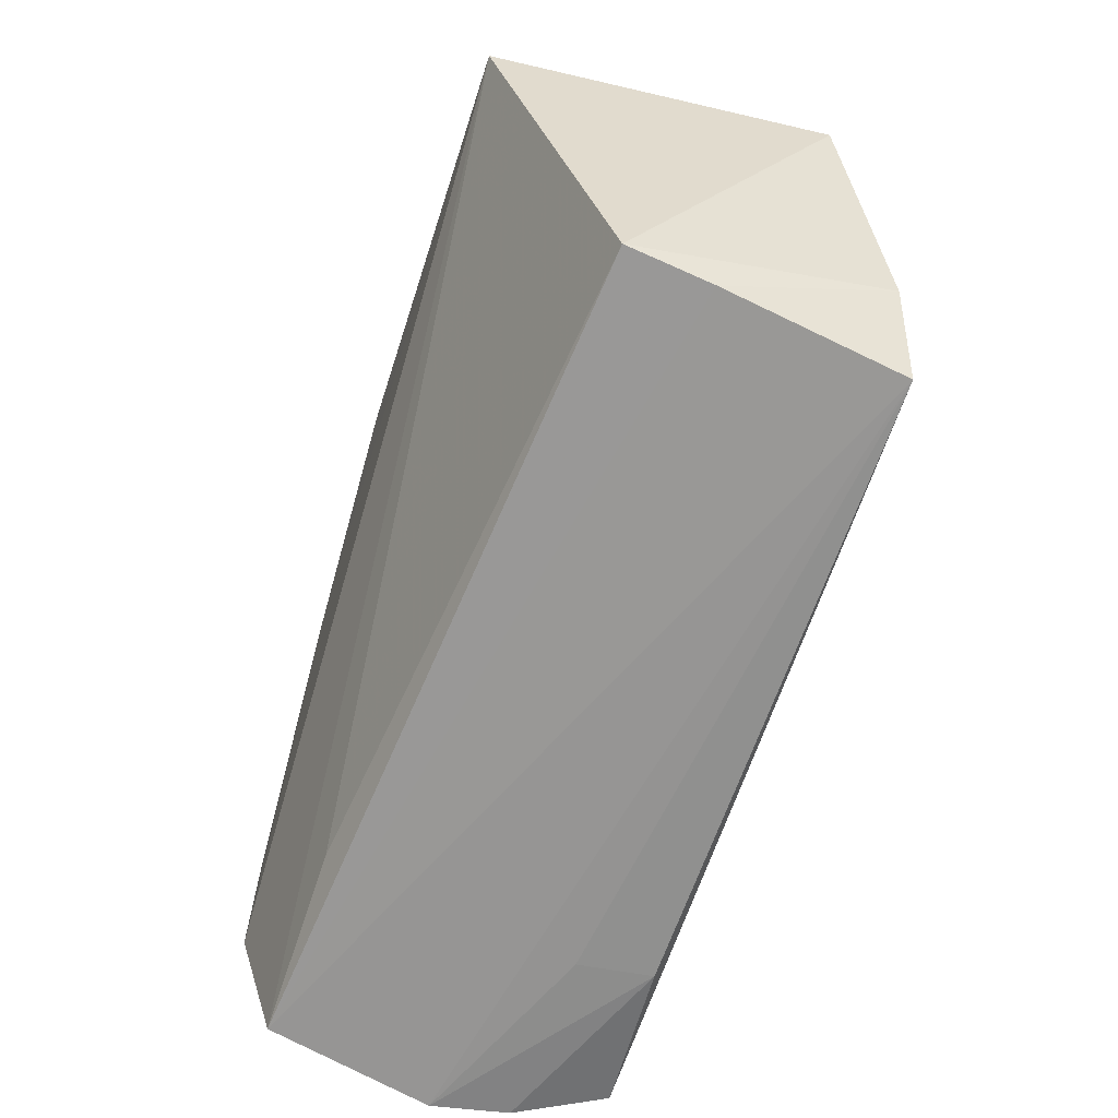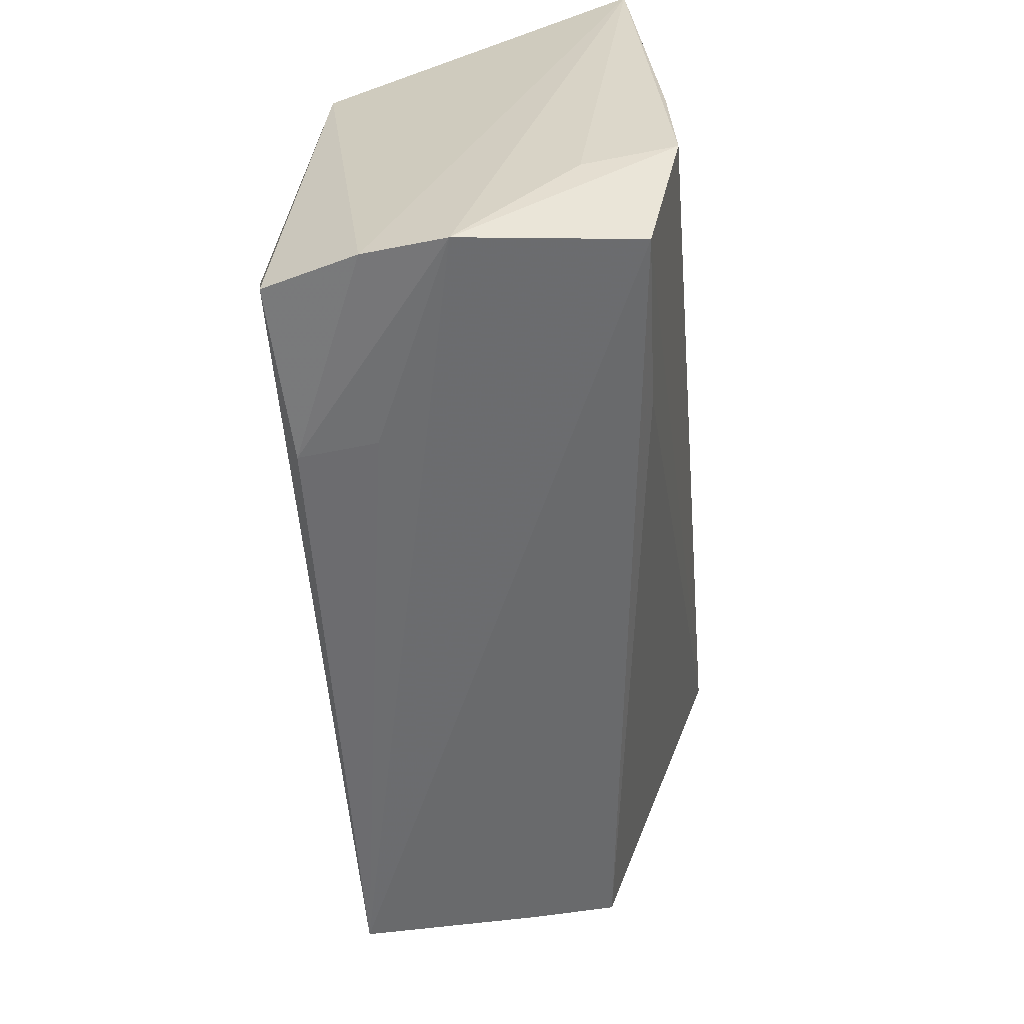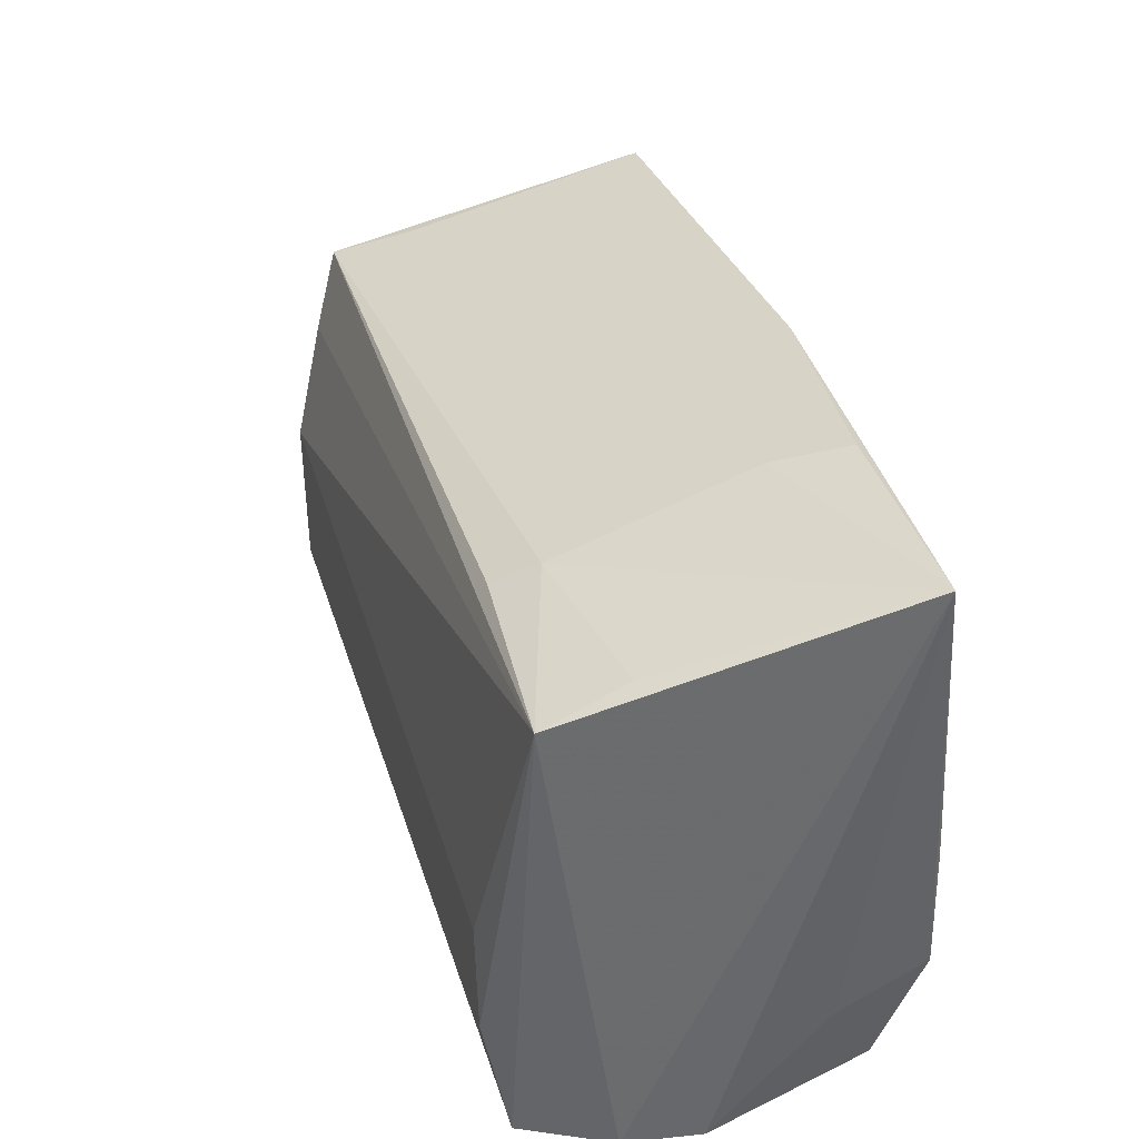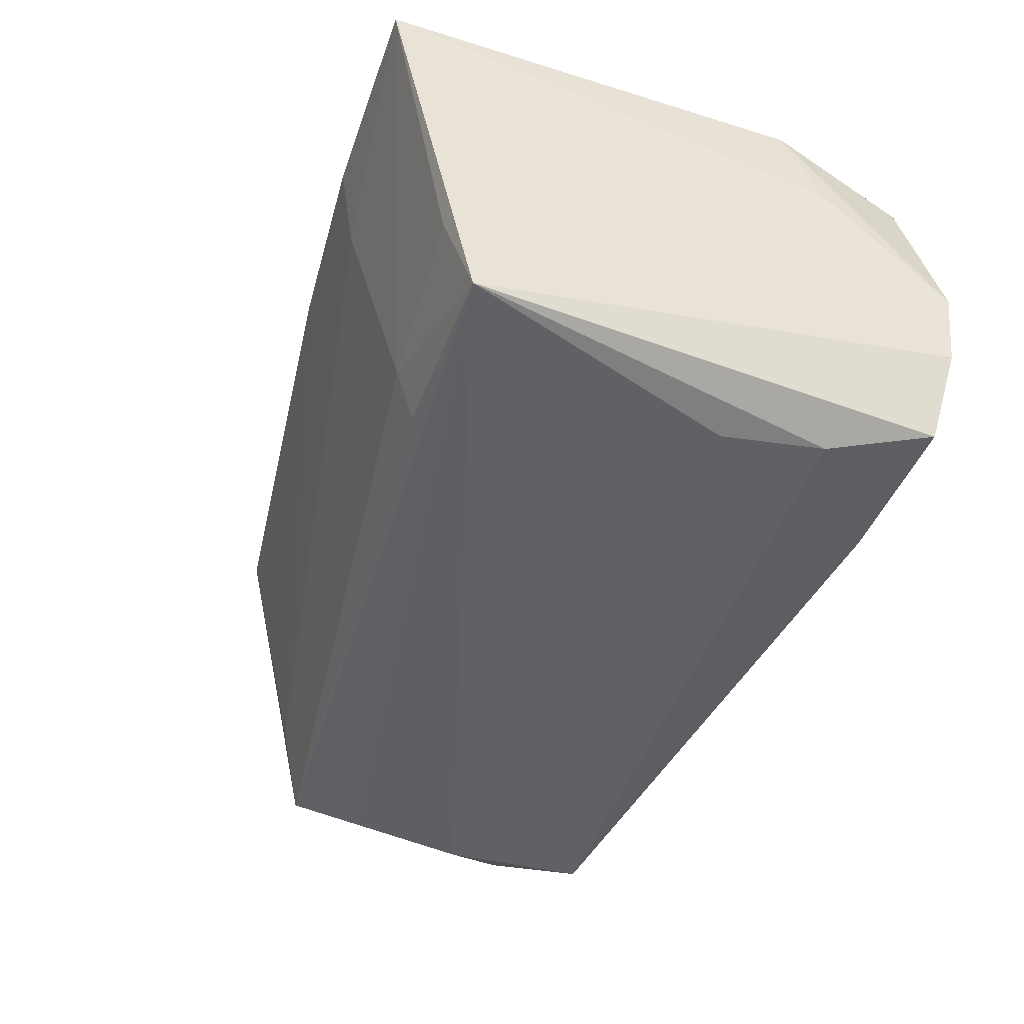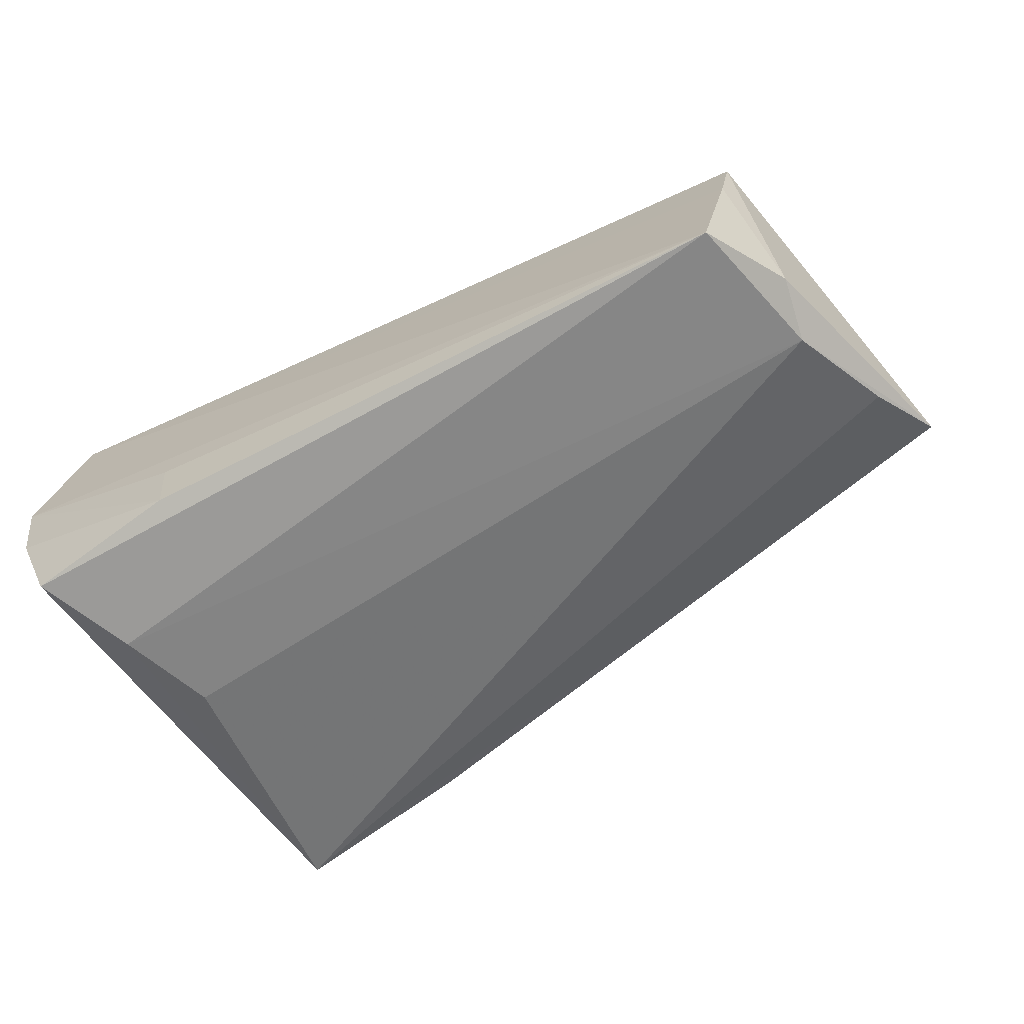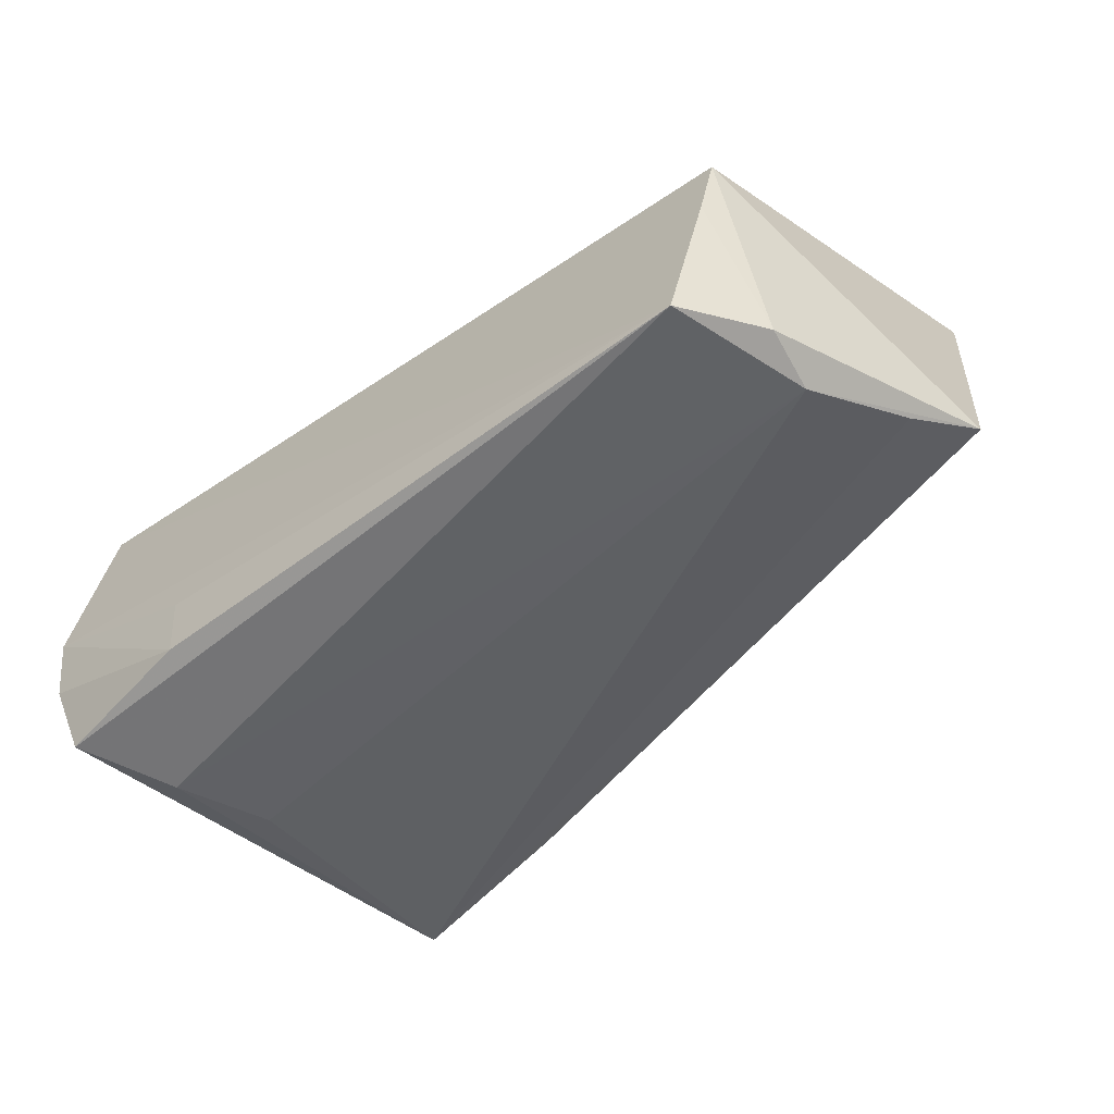
<metadata>
{"format":"obj","ext":"obj","renderer":"f3d","projection":"perspective","resolution":1024,"background":"white","views":[{"elev":-59.9,"azim":72.8,"up":"+Y"},{"elev":-59.2,"azim":-84.4,"up":"+Y"},{"elev":40.0,"azim":-106.9,"up":"+Y"},{"elev":-45.2,"azim":-111.3,"up":"+Z"},{"elev":-62.8,"azim":34.0,"up":"+Z"},{"elev":-51.0,"azim":46.3,"up":"+Z"}]}
</metadata>
<code>
v -0.04111 0.02879 -0.008715
v -0.04408 -0.03144 0.01868
v 0.05714 0.01823 -0.005821
v -0.04626 -0.03361 -0.01087
v -0.02291 -0.0324 -0.02071
v -0.02061 0.02712 -0.01155
v 0.05442 0.02614 0.0228
v 0.0605 0.01483 -0.01538
v -0.03774 -0.01956 -0.02373
v -0.03481 -0.007648 -0.02329
v -0.04744 -0.03415 -0.001484
v 0.001355 0.03398 0.02269
v -0.04665 0.001319 0.02239
v -0.04174 0.02528 -0.01846
v -0.02328 0.0368 0.01993
v 0.05374 -0.02157 -0.002051
v -0.02092 0.01818 0.0228
v 0.05137 -0.02515 -0.02324
v -0.0425 -0.03156 -0.02173
v -0.02036 0.0342 0.01158
v 0.05589 -0.0145 -0.02146
v -0.01891 0.02444 -0.01672
v -0.02389 -0.0324 -0.0118
v -0.02258 -0.02577 0.01783
v -0.0477 -0.01852 0.01211
v -0.0477 0.03798 0.01939
v 0.05376 -0.007338 -0.0228
v 0.05454 -0.0199 0.007918
v -0.0471 -0.01418 0.0228
v 0.05733 0.005975 -0.01871
f 26 11 25
f 25 29 26
f 11 29 25
f 3 7 8
f 3 12 7
f 20 12 3
f 1 14 26
f 6 3 8
f 20 3 6
f 14 1 6
f 26 20 6
f 6 1 26
f 26 29 13
f 29 7 17
f 7 12 17
f 17 13 29
f 17 12 26
f 26 13 17
f 15 20 26
f 26 12 15
f 15 12 20
f 14 19 4
f 4 11 26
f 26 14 4
f 8 14 22
f 22 6 8
f 14 6 22
f 2 29 11
f 2 7 29
f 2 24 7
f 7 24 28
f 8 7 28
f 28 2 16
f 24 2 28
f 28 21 8
f 16 21 28
f 8 21 27
f 30 14 8
f 8 27 30
f 30 27 14
f 14 27 10
f 18 27 21
f 18 2 11
f 16 2 18
f 18 21 16
f 23 18 11
f 9 18 19
f 9 19 14
f 14 10 9
f 9 10 27
f 27 18 9
f 11 4 5
f 5 23 11
f 5 4 19
f 19 18 5
f 18 23 5

</code>
